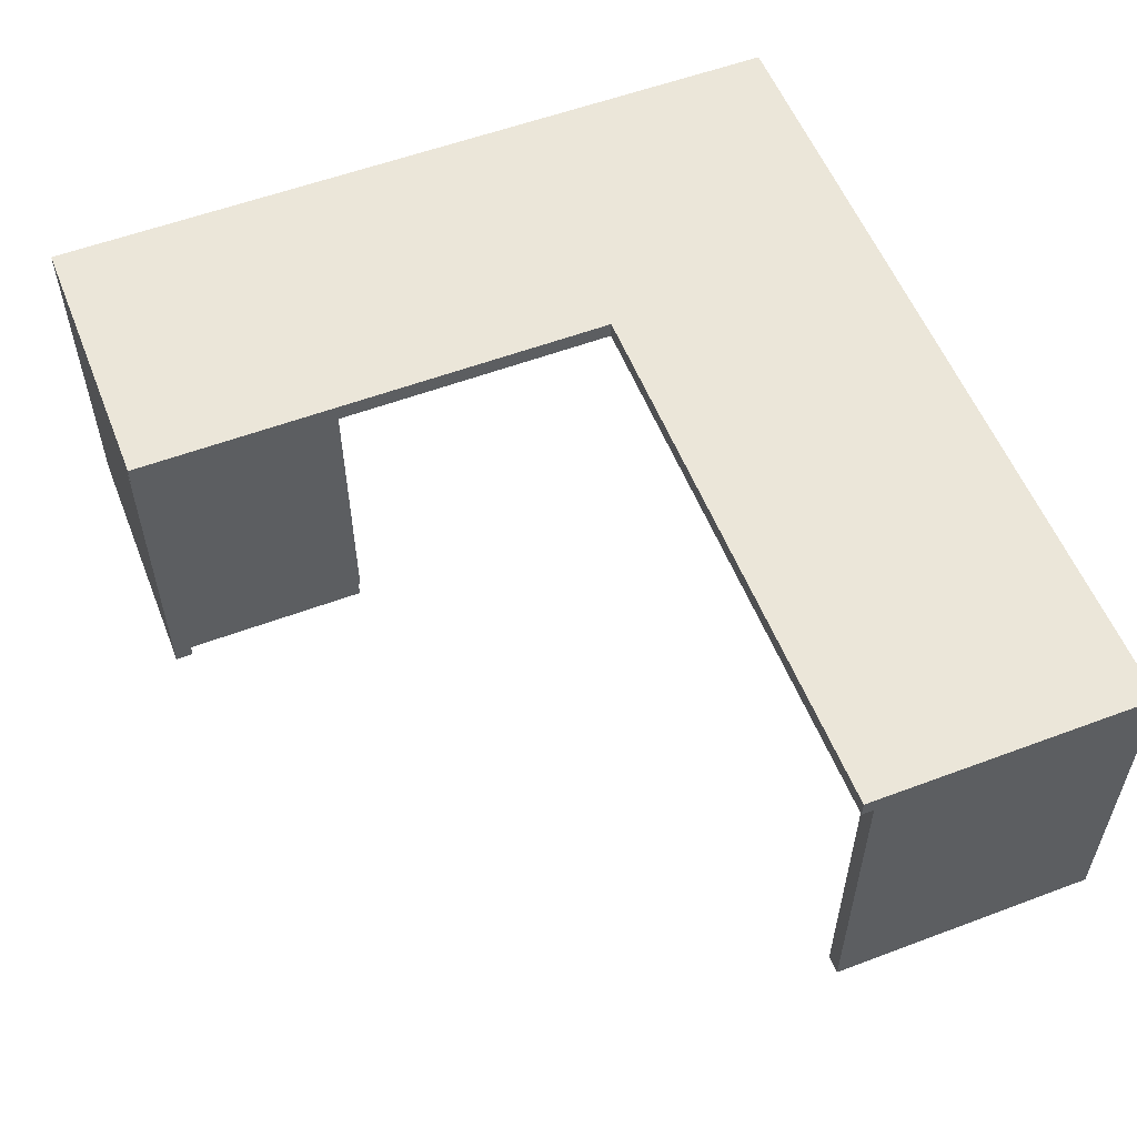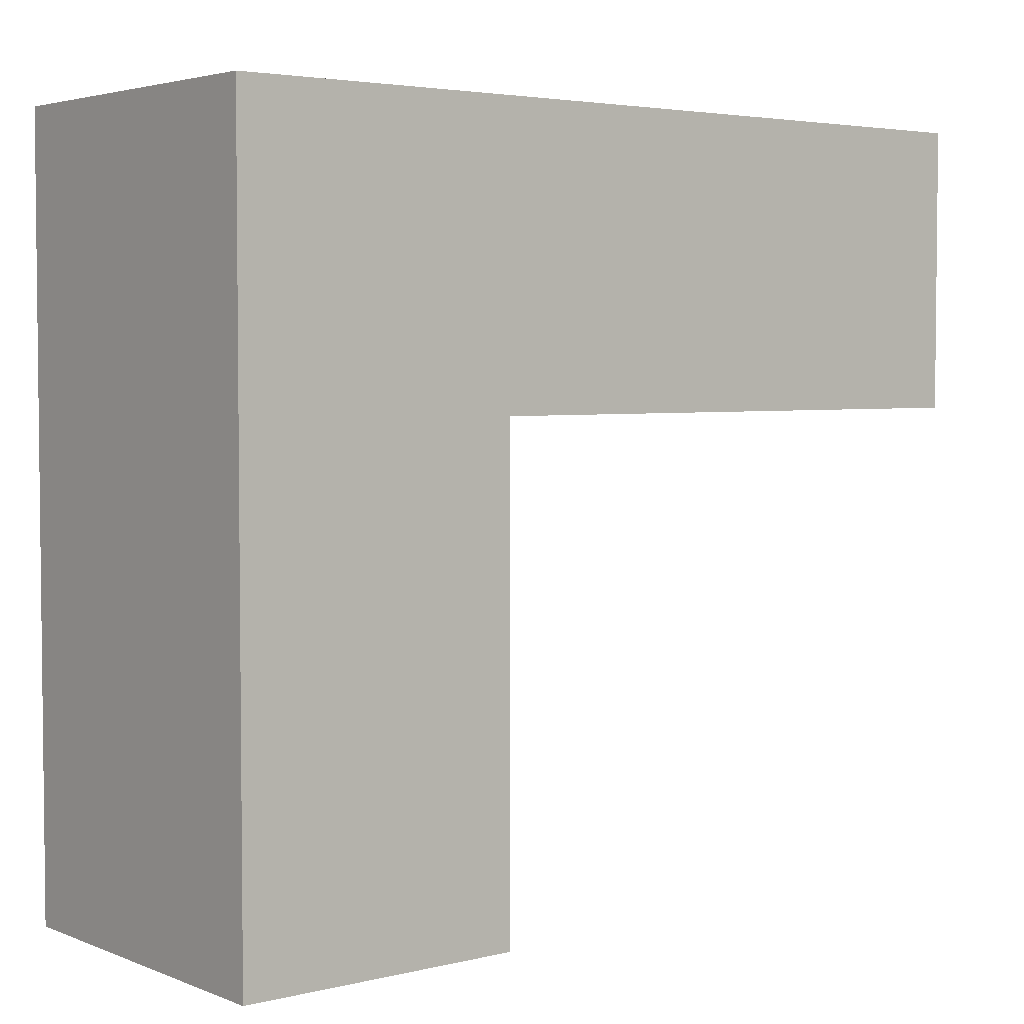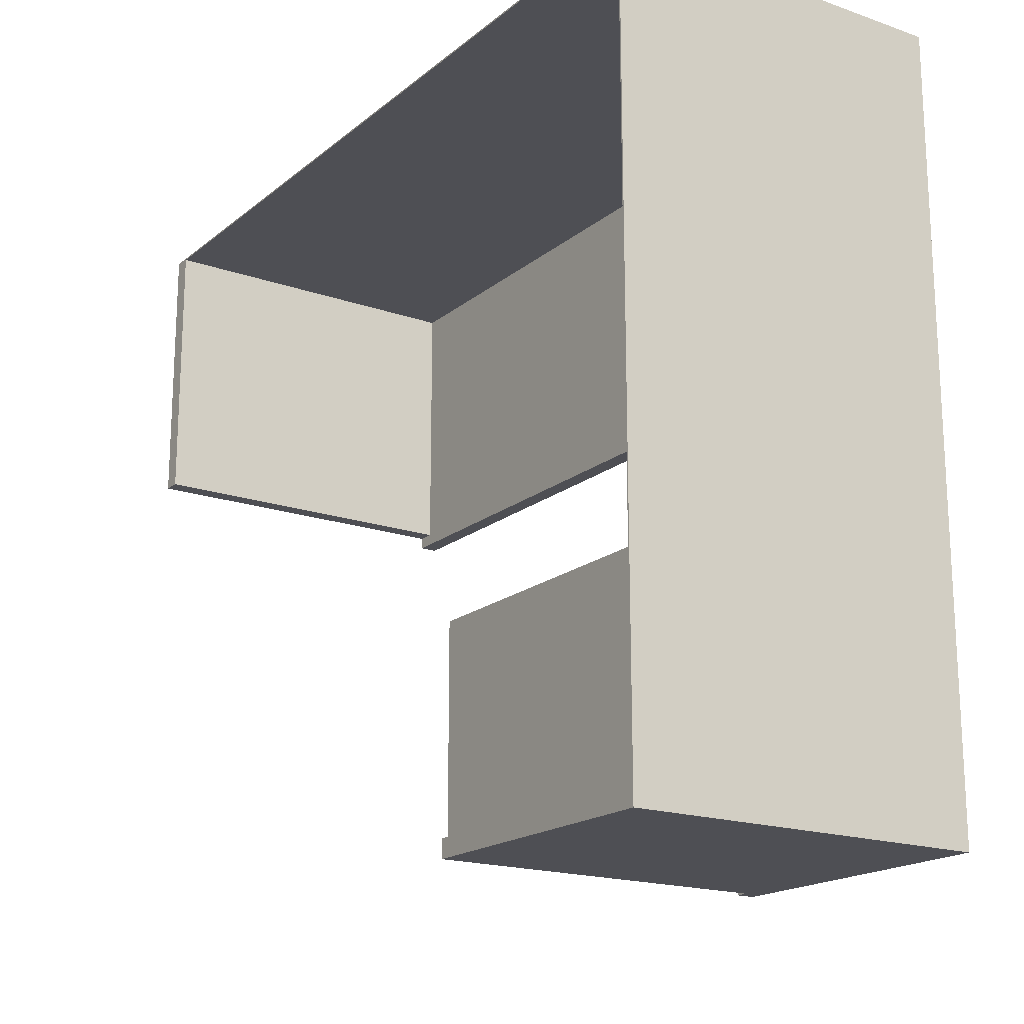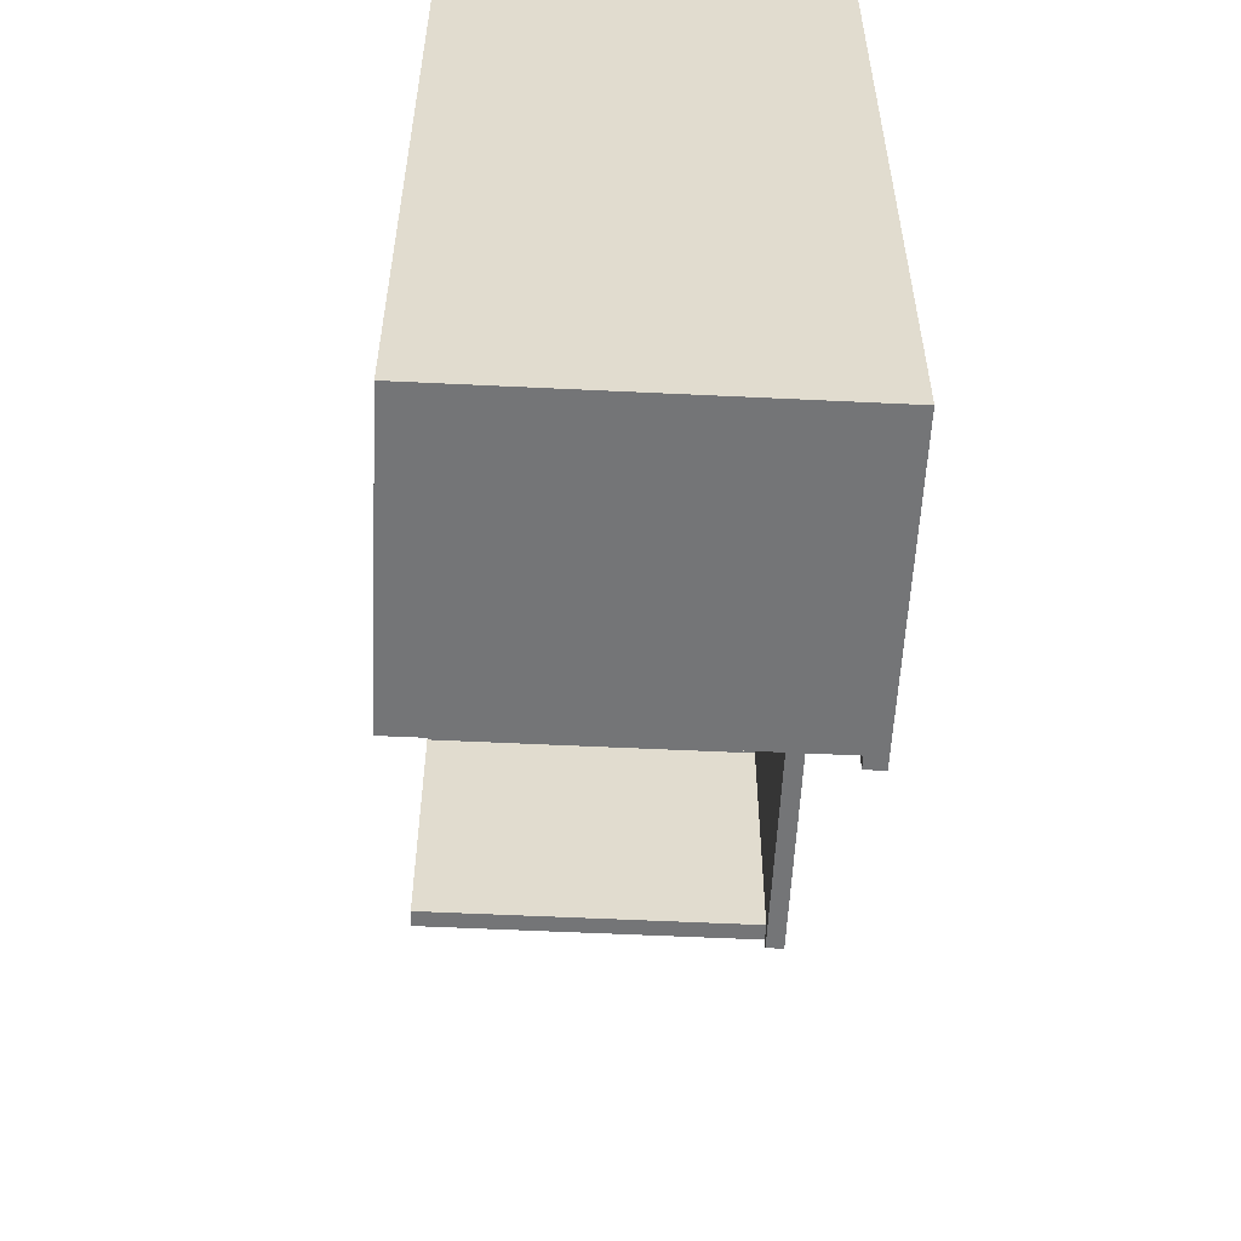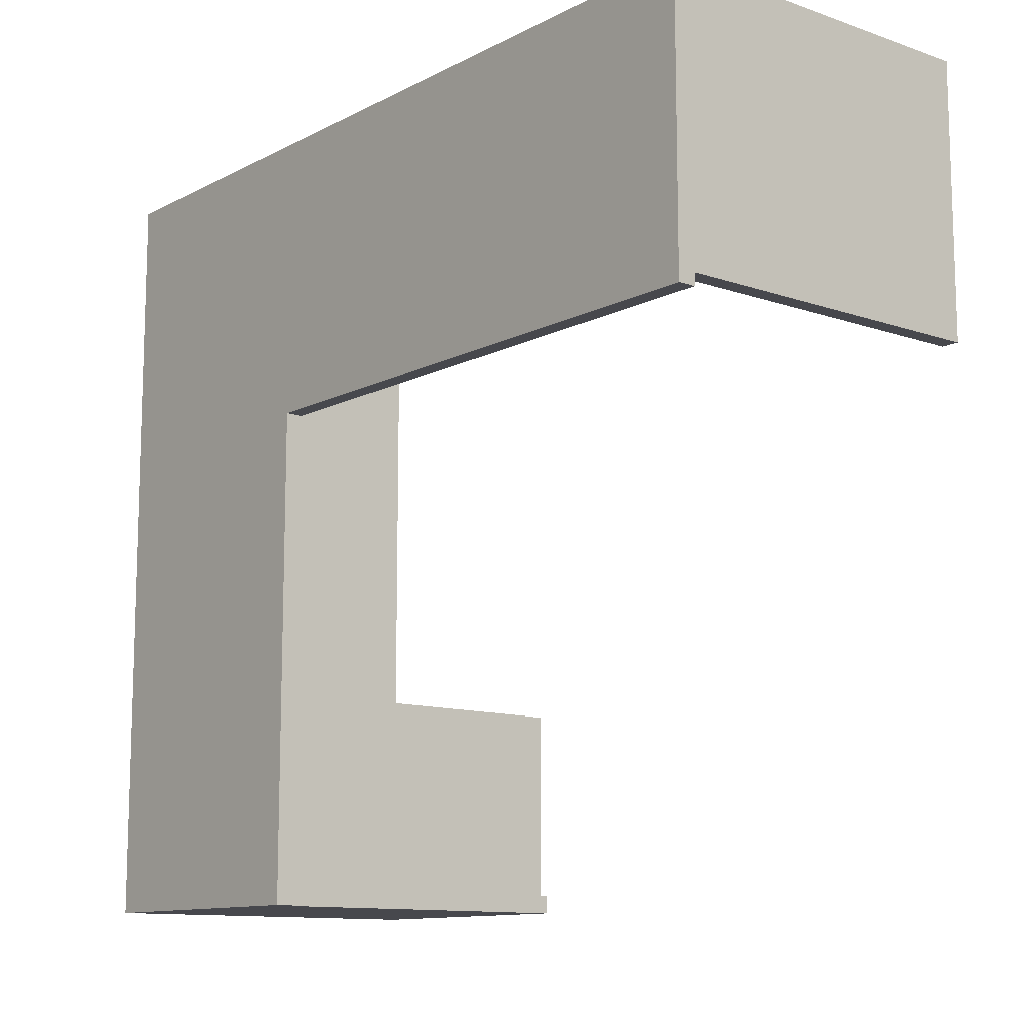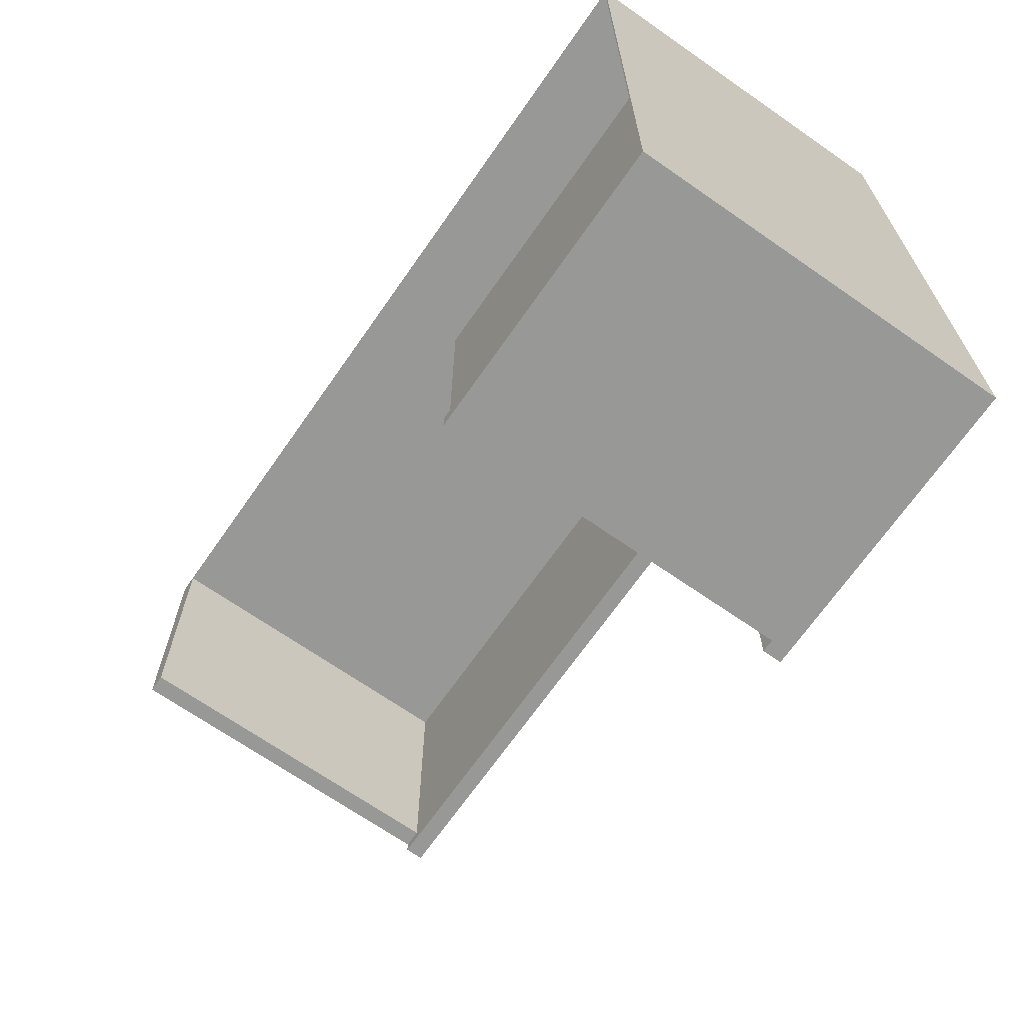
<metadata>
{"format":"obj","ext":"obj","renderer":"f3d","projection":"perspective","resolution":1024,"background":"white","views":[{"elev":55.9,"azim":-111.5,"up":"+Y"},{"elev":3.8,"azim":141.3,"up":"+Z"},{"elev":-18.3,"azim":56.2,"up":"+Z"},{"elev":-56.4,"azim":87.1,"up":"+Z"},{"elev":-11.7,"azim":-129.5,"up":"+Z"},{"elev":-68.5,"azim":55.1,"up":"+Z"}]}
</metadata>
<code>
v -0.4463 0.1237 0.2265
v -0.4463 -0.1672 0.4633
v -0.4463 0.1237 0.4633
v -0.4463 0.1089 0.2364
v 0.2638 0.1237 0.4633
v -0.4463 0.1089 0.2265
v -0.4463 -0.1672 0.2364
v 0.2638 -0.1672 0.4633
v 0.02711 0.1237 0.2265
v 0.02711 0.1089 0.2265
v -0.4315 -0.1672 0.2364
v -0.4315 -0.1672 0.462
v 0.2638 -0.1672 -0.1778
v 0.02711 0.1237 -0.1778
v -0.4315 0.1089 0.2364
v 0.2626 -0.1672 0.462
v 0.2638 0.1237 -0.1778
v -0.4315 0.1089 0.462
v 0.03697 0.1089 -0.1778
v 0.2626 -0.1672 -0.00524
v 0.02711 0.1089 -0.1778
v 0.2626 0.1089 0.462
v 0.03697 -0.1672 -0.1778
v 0.04437 -0.1672 -0.00524
v 0.2626 0.1089 -0.00524
v 0.03697 0.1089 -0.00524
v 0.03697 -0.1672 -0.1631
v 0.04437 -0.1672 -0.1631
v 0.2626 -0.1426 -0.00524
v 0.04437 0.1089 -0.00524
v 0.03697 -0.1426 -0.1631
v 0.04437 -0.1426 -0.1631
v 0.04437 -0.1426 -0.00524
v 0.03697 0.1089 -0.1631
v 0.03697 0.04482 -0.00524
v 0.04437 0.04482 -0.00524
v 0.03697 -0.01929 -0.1631
v 0.04437 -0.01929 -0.00524
v 0.03697 0.04482 -0.1631
v 0.03697 -0.1426 -0.00524
v 0.03697 -0.01929 -0.00524
v 0.03411 0.01523 -0.1014
v 0.03167 0.01523 -0.09844
v 0.03697 0.01523 -0.1039
v 0.02971 0.01523 -0.09517
v 0.02828 0.01523 -0.09165
v 0.0274 0.01523 -0.08794
v 0.02711 0.01523 -0.08415
v 0.0274 0.01523 -0.08035
v 0.02828 0.01523 -0.07664
v 0.02971 0.01523 -0.07312
v 0.03167 0.01523 -0.06986
v 0.03411 0.01523 -0.06693
v 0.03697 0.01523 -0.06442
v 0.03411 0.07934 -0.06693
v 0.03697 0.07934 -0.06442
v 0.03167 0.07934 -0.06986
v 0.02971 0.07934 -0.07312
v 0.02828 0.07934 -0.07664
v 0.0274 0.07934 -0.08035
v 0.02711 0.07934 -0.08415
v 0.0274 0.07934 -0.08794
v 0.02828 0.07934 -0.09165
v 0.02971 0.07934 -0.09517
v 0.03167 0.07934 -0.09844
v 0.03411 0.07934 -0.1014
v 0.03697 0.07934 -0.1039
v 0.02828 -0.04888 -0.07664
v 0.02971 -0.04888 -0.07312
v 0.0274 -0.04888 -0.08035
v 0.03167 -0.04888 -0.06986
v 0.02711 -0.04888 -0.08415
v 0.03411 -0.04888 -0.06693
v 0.0274 -0.04888 -0.08794
v 0.03697 -0.04888 -0.06442
v 0.02828 -0.04888 -0.09165
v 0.02971 -0.04888 -0.09517
v 0.03167 -0.04888 -0.09844
v 0.03411 -0.04888 -0.1014
v 0.03697 -0.04888 -0.1039
g mesh1_mesh1-geometry
f 1 2 3
f 2 1 4
f 3 2 1
f 4 1 2
f 2 5 3
f 3 5 2
f 5 1 3
f 3 1 5
f 4 1 6
f 6 1 4
f 7 2 4
f 4 2 7
f 5 2 8
f 8 2 5
f 1 5 9
f 9 5 1
f 1 10 6
f 6 10 1
f 10 4 6
f 6 4 10
f 11 2 7
f 7 2 11
f 4 11 7
f 7 11 4
f 2 12 8
f 8 12 2
f 13 5 8
f 8 5 13
f 9 5 14
f 14 5 9
f 10 1 9
f 9 1 10
f 4 10 15
f 15 10 4
f 2 11 12
f 12 11 2
f 11 4 15
f 15 4 11
f 8 12 16
f 16 12 8
f 5 13 17
f 17 13 5
f 8 16 13
f 13 16 8
f 14 5 17
f 17 5 14
f 14 10 9
f 9 10 14
f 15 10 18
f 18 10 15
f 11 18 12
f 12 18 11
f 18 11 15
f 15 11 18
f 18 16 12
f 12 16 18
f 13 19 17
f 17 19 13
f 20 13 16
f 16 13 20
f 17 19 14
f 14 19 17
f 10 14 21
f 21 14 10
f 18 10 22
f 22 10 18
f 16 18 22
f 22 18 16
f 19 13 23
f 23 13 19
f 24 13 20
f 20 13 24
f 16 25 20
f 20 25 16
f 14 19 21
f 21 19 14
f 19 10 21
f 21 10 19
f 22 10 26
f 26 10 22
f 25 16 22
f 22 16 25
f 13 27 23
f 23 27 13
f 27 19 23
f 23 19 27
f 28 13 24
f 24 13 28
f 20 24 29
f 20 25 29
f 29 25 20
f 26 10 19
f 19 10 26
f 22 26 30
f 30 26 22
f 22 30 25
f 25 30 22
f 27 13 28
f 28 13 27
f 31 19 27
f 27 19 31
f 28 32 24
f 33 29 24
f 25 33 29
f 29 33 25
f 26 19 34
f 34 19 26
f 35 30 26
f 26 30 35
f 36 25 30
f 30 25 36
f 32 27 28
f 28 27 32
f 37 19 31
f 31 19 37
f 27 32 31
f 31 32 27
f 33 24 32
f 33 25 38
f 38 25 33
f 19 39 34
f 34 39 19
f 34 35 26
f 26 35 34
f 30 35 36
f 36 35 30
f 38 25 36
f 36 25 38
f 39 19 37
f 37 19 39
f 40 37 31
f 31 37 40
f 32 40 31
f 31 40 32
f 40 32 33
f 33 32 40
f 38 40 33
f 33 40 38
f 35 34 39
f 39 34 35
f 41 36 35
f 35 36 41
f 36 41 38
f 38 41 36
f 41 39 37
f 37 39 41
f 37 40 41
f 41 40 37
f 40 38 41
f 41 38 40
f 39 41 35
f 35 41 39
g mesh1_mesh1-geometry
f 29 24 20
f 24 32 28
f 24 29 33
f 32 24 33
g mesh2_mesh2-geometry
l 42 43
l 44 42
l 43 45
l 45 46
l 46 47
l 47 48
l 48 49
l 49 50
l 50 51
l 51 52
l 52 53
l 53 54
g mesh3_mesh3-geometry
l 55 56
l 57 55
l 58 57
l 59 58
l 60 59
l 61 60
l 62 61
l 63 62
l 64 63
l 65 64
l 66 65
l 67 66
g mesh4_mesh4-geometry
l 68 69
l 70 68
l 69 71
l 72 70
l 71 73
l 74 72
l 73 75
l 76 74
l 77 76
l 78 77
l 79 78
l 80 79

</code>
